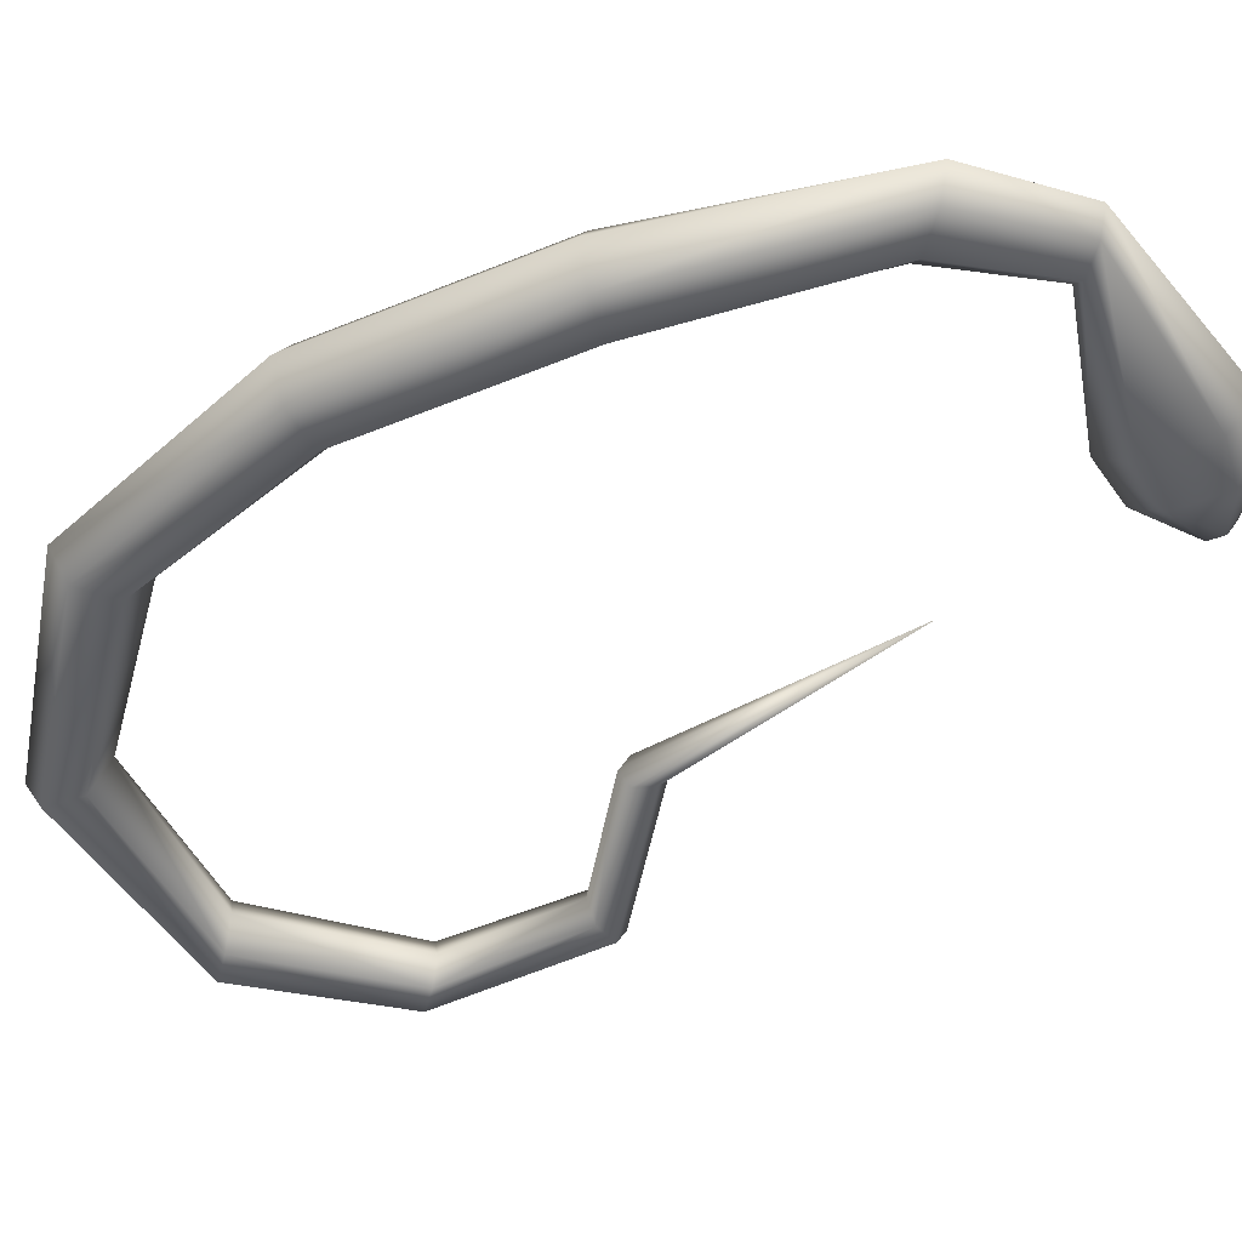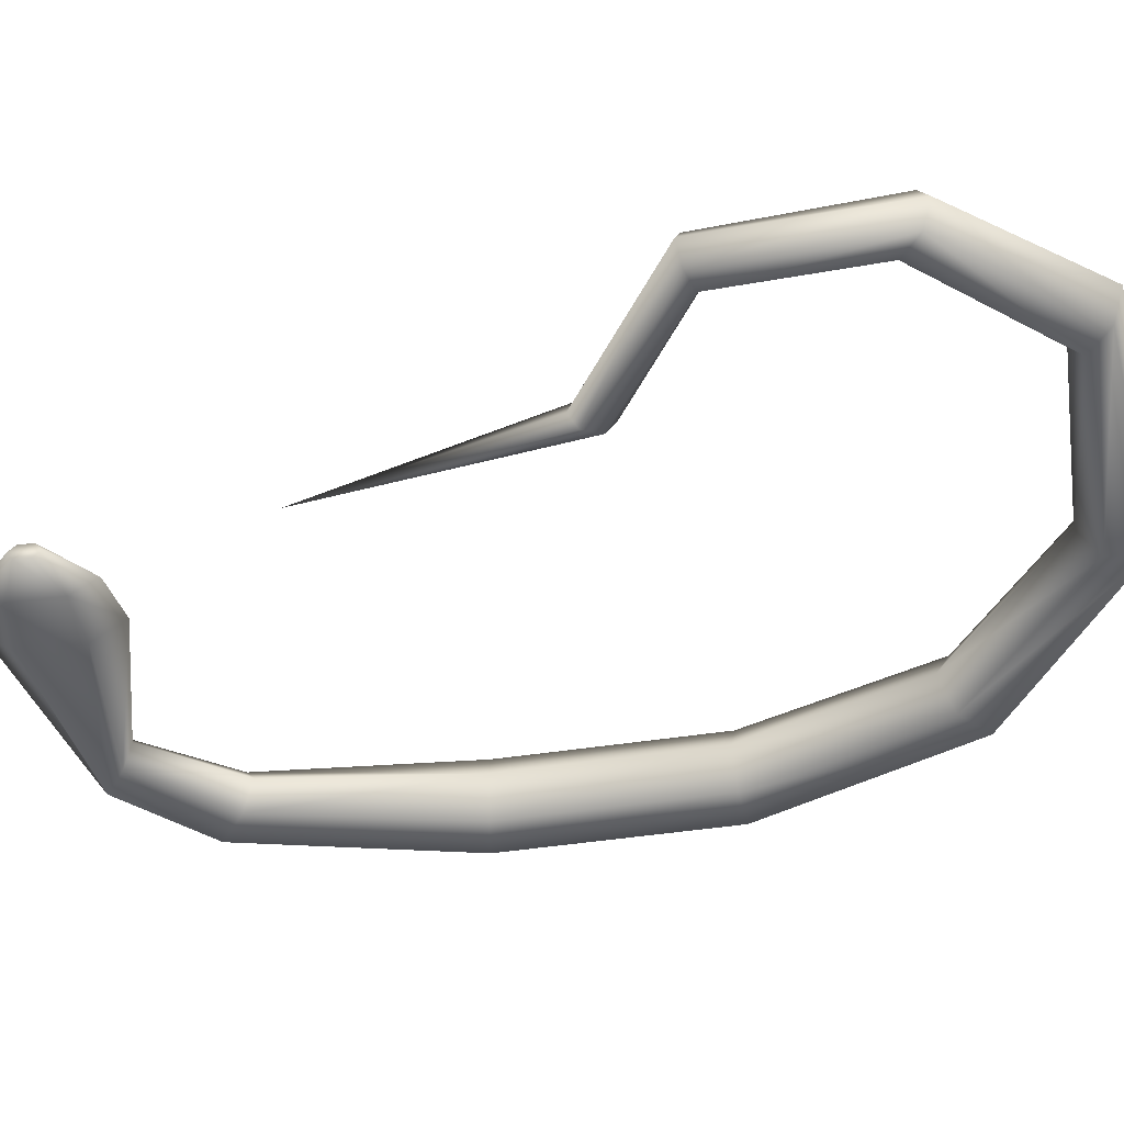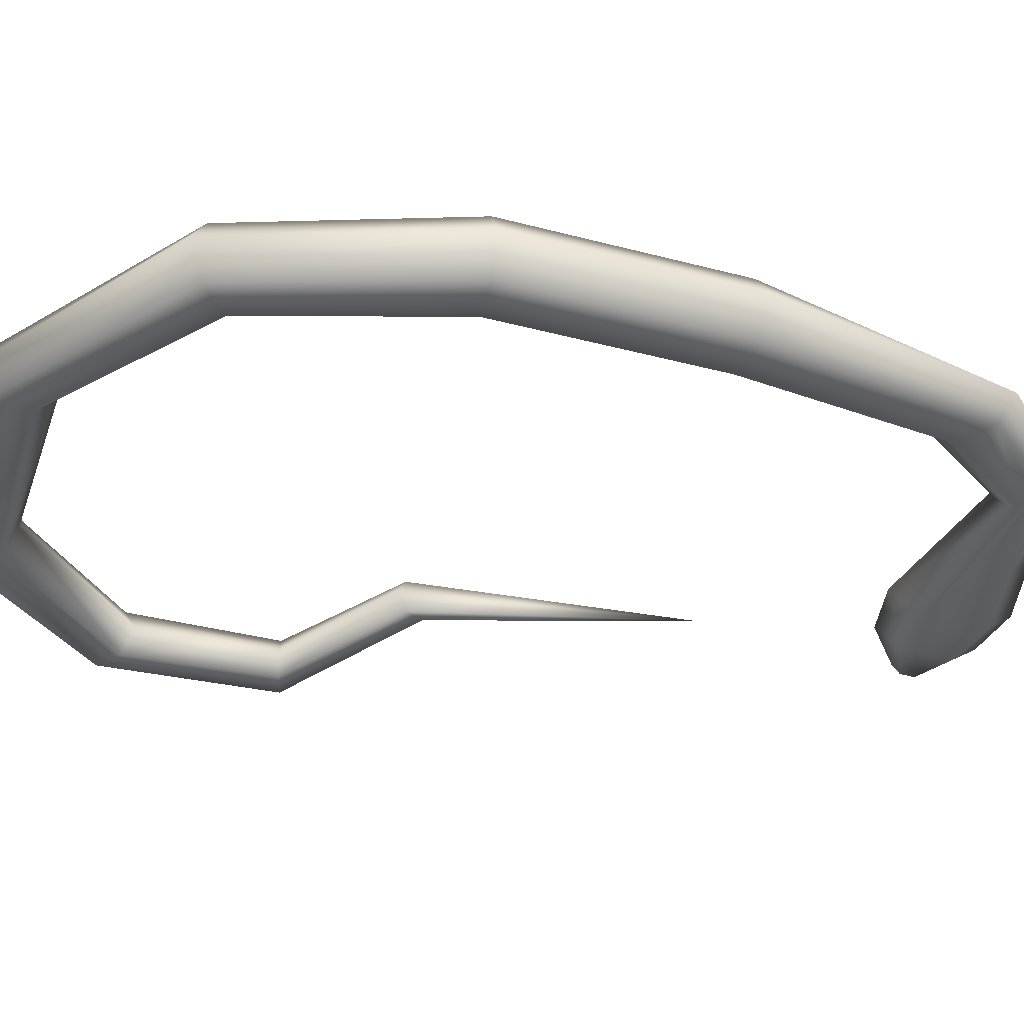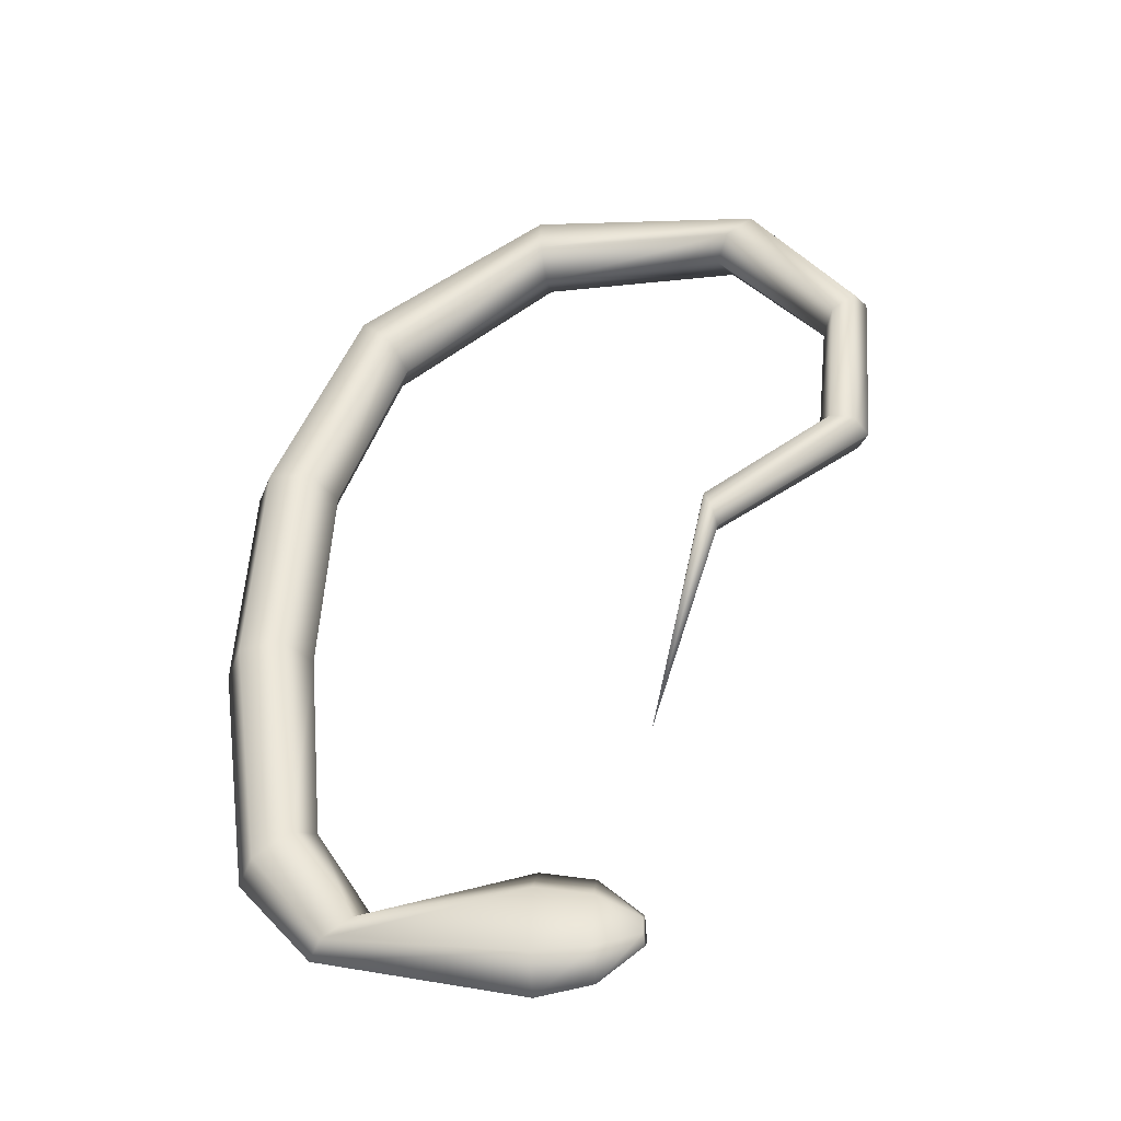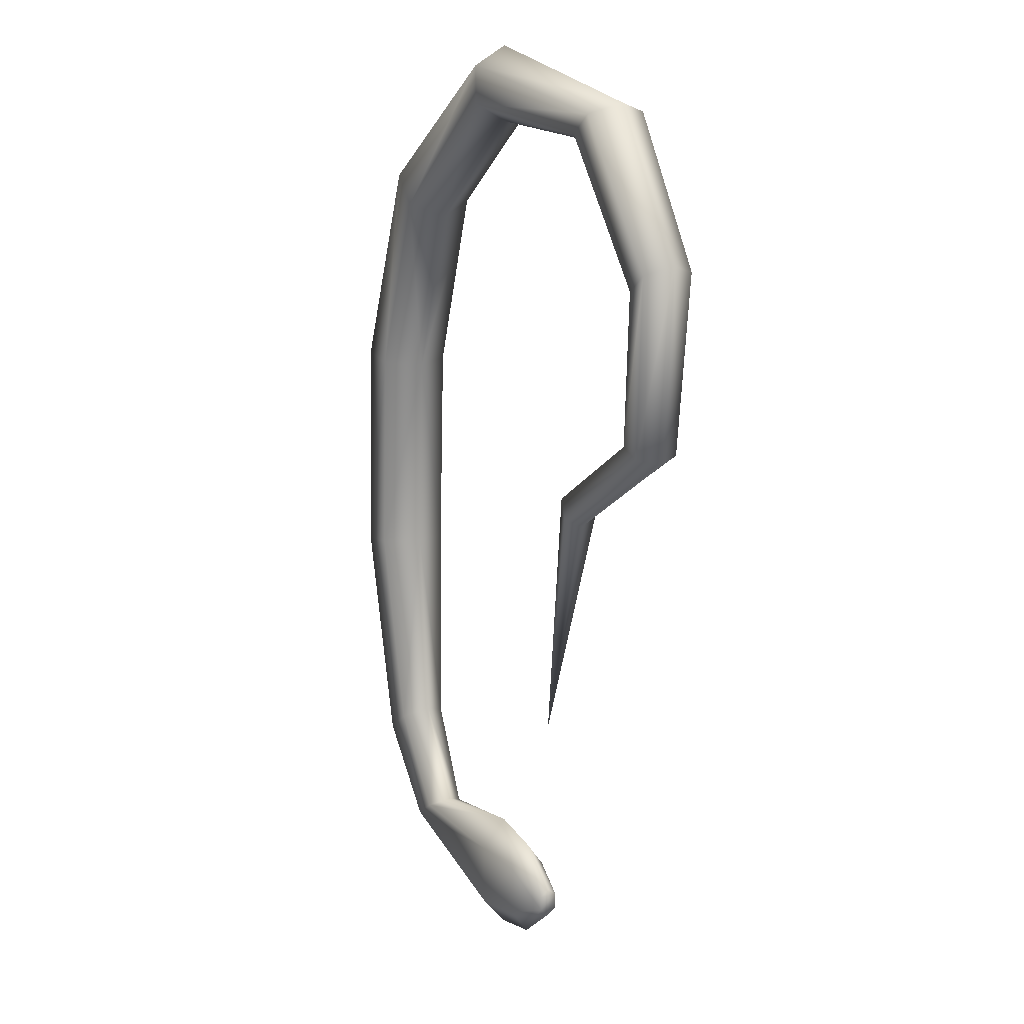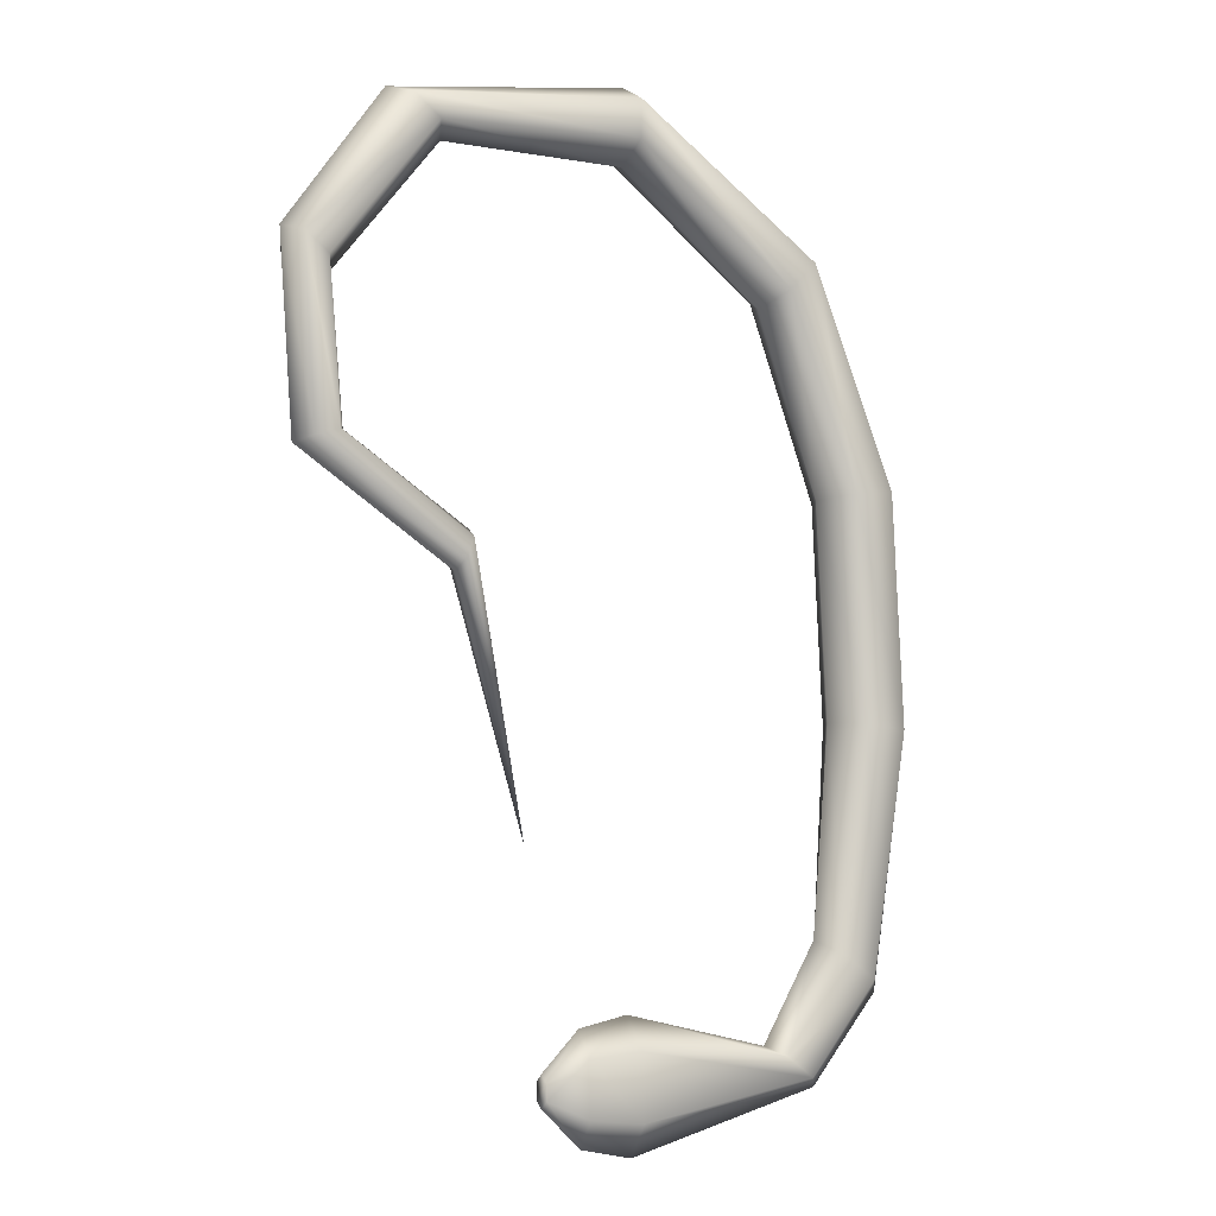
<metadata>
{"format":"obj","ext":"obj","renderer":"f3d","projection":"perspective","resolution":1024,"background":"white","views":[{"elev":-48.3,"azim":-67.9,"up":"+Z"},{"elev":-47.2,"azim":97.0,"up":"+Z"},{"elev":-41.2,"azim":-110.4,"up":"+Z"},{"elev":-41.6,"azim":9.7,"up":"+Y"},{"elev":15.3,"azim":63.3,"up":"+Y"},{"elev":-7.2,"azim":149.2,"up":"+Y"}]}
</metadata>
<code>
o Cylinder
v -1.467 -2.893 0.2856
v -1.531 -3.876 0.2442
v -2.933 -3.93 0.3838
v -1.532 -3.914 0.1997
v -3.002 -3.979 0.2856
v -1.534 -3.991 0.1997
v -2.933 -3.93 0.1875
v -1.535 -4.029 0.2442
v -2.795 -3.833 0.1875
v -1.534 -3.991 0.2887
v -2.726 -3.784 0.2856
v -1.532 -3.914 0.2887
v -2.728 -0.3234 0.2856
v -2.799 -0.2511 0.1109
v -2.94 -0.1065 0.1109
v -3.01 -0.03426 0.2856
v -2.94 -0.1065 0.4604
v -2.799 -0.2511 0.4604
v -3.106 -2.282 0.2856
v -3.211 -2.292 0.1021
v -3.422 -2.314 0.1021
v -3.527 -2.325 0.2856
v -3.422 -2.314 0.4692
v -3.211 -2.293 0.4692
v -0.9555 0.2806 0.138
v -0.8189 0.3826 0.138
v -0.7506 0.4337 0.2856
v -0.8189 0.3826 0.4332
v -0.9555 0.2806 0.4332
v -1.024 0.2296 0.2856
v -3.012 -3.305 0.2856
v -3.099 -3.366 0.1624
v -3.272 -3.488 0.1624
v -3.358 -3.549 0.2856
v -3.272 -3.488 0.4089
v -3.099 -3.366 0.4089
v -3.053 -1.216 0.2856
v -3.158 -1.202 0.1021
v -3.368 -1.175 0.1021
v -3.473 -1.161 0.2856
v -3.368 -1.175 0.4692
v -3.158 -1.202 0.4692
v -0.5093 -1.141 0.1773
v -0.391 -1.182 0.1773
v -0.3319 -1.202 0.2856
v -0.391 -1.182 0.3939
v -0.5093 -1.141 0.3939
v -0.5685 -1.121 0.2856
v -0.4378 -0.3934 0.1577
v -0.3194 -0.305 0.1577
v -0.2602 -0.2608 0.2856
v -0.3194 -0.305 0.4136
v -0.4378 -0.3934 0.4136
v -0.497 -0.4376 0.2856
v -1.972 0.3511 0.12
v -1.977 0.5423 0.12
v -1.979 0.6379 0.2856
v -1.977 0.5423 0.4512
v -1.972 0.3511 0.4512
v -1.97 0.2556 0.2856
v -1.163 -1.554 0.197
v -1.129 -1.65 0.197
v -1.112 -1.698 0.2856
v -1.129 -1.65 0.3742
v -1.163 -1.554 0.3742
v -1.18 -1.505 0.2856
v -2.795 -3.833 0.3838
v -1.992 -3.63 0.2856
v -1.995 -3.786 0.1624
v -2.006 -4.102 0.1624
v -2.013 -4.259 0.2856
v -2.009 -4.106 0.4089
v -1.995 -3.786 0.4089
v -1.734 -3.686 0.2694
v -1.737 -3.817 0.1774
v -1.743 -4.079 0.1774
v -1.745 -4.21 0.2693
v -1.743 -4.079 0.3613
v -1.737 -3.817 0.3613
f 74 2 4
f 75 4 6
f 76 6 77
f 77 8 10
f 4 2 12
f 79 12 74
f 78 10 79
f 5 71 72
f 60 13 55
f 55 14 56
f 56 15 57
f 57 16 17
f 59 18 13
f 58 17 18
f 37 19 20
f 38 20 21
f 39 21 22
f 40 22 41
f 42 24 37
f 41 23 42
f 54 30 49
f 49 25 50
f 50 26 27
f 51 27 52
f 53 29 54
f 52 28 53
f 19 31 32
f 20 32 33
f 21 33 34
f 22 34 23
f 24 36 19
f 23 35 24
f 13 37 14
f 14 38 15
f 15 39 16
f 16 40 41
f 18 42 37
f 17 41 42
f 66 48 43
f 61 43 44
f 62 44 45
f 63 45 64
f 65 47 66
f 64 46 65
f 48 54 49
f 43 49 50
f 44 50 51
f 45 51 46
f 47 53 48
f 46 52 47
f 30 60 25
f 25 55 26
f 26 56 27
f 27 57 58
f 29 59 60
f 28 58 59
f 7 70 5
f 9 69 7
f 11 68 9
f 35 3 36
f 36 67 31
f 34 5 3
f 33 7 34
f 32 9 33
f 31 11 9
f 1 66 61
f 1 61 62
f 1 62 63
f 1 63 64
f 1 65 66
f 1 64 65
f 67 73 68
f 3 72 73
f 68 74 75
f 69 75 70
f 70 76 71
f 71 77 78
f 73 79 68
f 72 78 79
f 75 74 4
f 76 75 6
f 6 8 77
f 78 77 10
f 4 12 10
f 6 4 8
f 4 10 8
f 12 2 74
f 10 12 79
f 3 5 72
f 13 14 55
f 14 15 56
f 15 16 57
f 58 57 17
f 60 59 13
f 59 58 18
f 38 37 20
f 39 38 21
f 40 39 22
f 22 23 41
f 24 19 37
f 23 24 42
f 30 25 49
f 25 26 50
f 51 50 27
f 27 28 52
f 29 30 54
f 28 29 53
f 20 19 32
f 21 20 33
f 22 21 34
f 34 35 23
f 36 31 19
f 35 36 24
f 37 38 14
f 38 39 15
f 39 40 16
f 17 16 41
f 13 18 37
f 18 17 42
f 61 66 43
f 62 61 44
f 63 62 45
f 45 46 64
f 47 48 66
f 46 47 65
f 43 48 49
f 44 43 50
f 45 44 51
f 51 52 46
f 53 54 48
f 52 53 47
f 60 55 25
f 55 56 26
f 56 57 27
f 28 27 58
f 30 29 60
f 29 28 59
f 70 71 5
f 69 70 7
f 68 69 9
f 3 67 36
f 67 11 31
f 35 34 3
f 7 5 34
f 9 7 33
f 32 31 9
f 11 67 68
f 67 3 73
f 69 68 75
f 75 76 70
f 76 77 71
f 72 71 78
f 79 74 68
f 73 72 79

</code>
